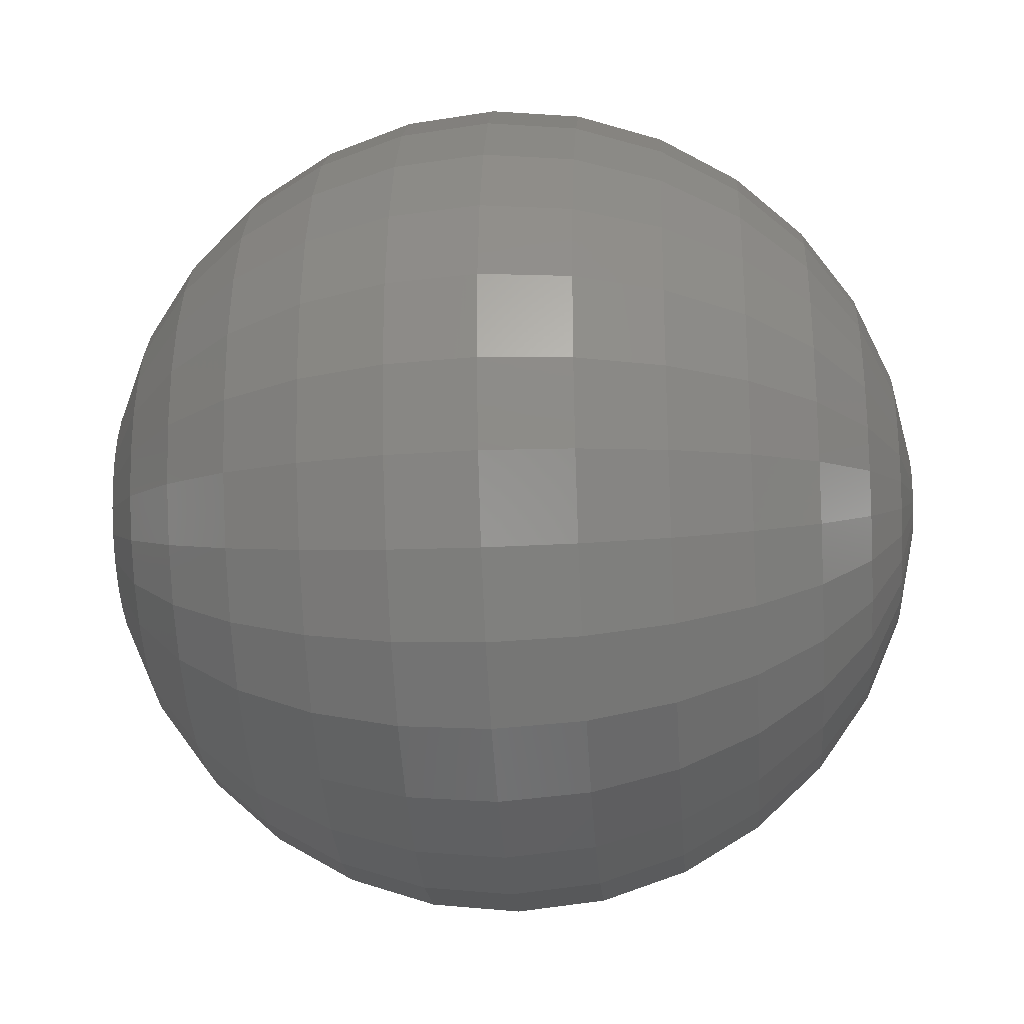
<metadata>
{"format":"stl","ext":"stl","renderer":"f3d","projection":"perspective","resolution":1024,"background":"white","views":[{"elev":-25.7,"azim":-85.6,"up":"+Y"}]}
</metadata>
<code>
# stl→obj: 411 verts, 818 faces
v -9.511 -3.09 0
v -9.945 -1.045 0
v -9.303 -3.023 -2.079
v -9.728 -1.022 -2.079
v -9.945 1.045 0
v -9.728 1.022 -2.079
v -9.728 -1.022 2.079
v -9.728 1.022 2.079
v -8.66 -5 0
v -8.471 -4.891 -2.079
v -9.303 -3.023 2.079
v -7.912 -4.568 -4.067
v -8.688 -2.823 -4.067
v -9.085 -0.9549 -4.067
v -9.085 0.9549 -4.067
v -9.303 3.023 -2.079
v -9.511 3.09 0
v -9.303 3.023 2.079
v -8.688 2.823 4.067
v -9.085 0.9549 4.067
v -9.085 -0.9549 4.067
v -7.431 -6.691 0
v -7.269 -6.545 -2.079
v -8.471 -4.891 2.079
v -6.789 -6.113 -4.067
v -8.688 -2.823 4.067
v -6.012 -5.413 -5.878
v -7.006 -4.045 -5.878
v -7.694 -2.5 -5.878
v -8.046 -0.8457 -5.878
v -8.046 0.8457 -5.878
v -8.688 2.823 -4.067
v -8.471 4.891 -2.079
v -8.66 5 0
v -8.471 4.891 2.079
v -7.912 4.568 4.067
v -7.006 4.045 5.878
v -7.694 2.5 5.878
v -8.046 0.8457 5.878
v -8.046 -0.8457 5.878
v -5.878 -8.09 0
v -5.749 -7.913 -2.079
v -7.269 -6.545 2.079
v -5.37 -7.391 -4.067
v -7.912 -4.568 4.067
v -4.755 -6.545 -5.878
v -7.694 -2.5 5.878
v -3.933 -5.413 -7.431
v -4.973 -4.477 -7.431
v -5.795 -3.346 -7.431
v -6.364 -2.068 -7.431
v -6.655 -0.6994 -7.431
v -6.655 0.6994 -7.431
v -7.694 2.5 -5.878
v -7.912 4.568 -4.067
v -7.269 6.545 -2.079
v -7.431 6.691 0
v -7.269 6.545 2.079
v -6.789 6.113 4.067
v -6.012 5.413 5.878
v -4.973 4.477 7.431
v -5.795 3.346 7.431
v -6.364 2.068 7.431
v -6.655 0.6994 7.431
v -6.655 -0.6994 7.431
v -4.067 -9.135 0
v -3.978 -8.936 -2.079
v -5.749 -7.913 2.079
v -3.716 -8.346 -4.067
v -6.789 -6.113 4.067
v -3.291 -7.391 -5.878
v -7.006 -4.045 5.878
v -2.722 -6.113 -7.431
v -6.364 -2.068 7.431
v -2.034 -4.568 -8.66
v -2.939 -4.045 -8.66
v -3.716 -3.346 -8.66
v -4.33 -2.5 -8.66
v -4.755 -1.545 -8.66
v -4.973 -0.5226 -8.66
v -4.973 0.5226 -8.66
v -6.364 2.068 -7.431
v -7.006 4.045 -5.878
v -6.789 6.113 -4.067
v -5.749 7.913 -2.079
v -5.878 8.09 0
v -5.749 7.913 2.079
v -5.37 7.391 4.067
v -4.755 6.545 5.878
v -3.933 5.413 7.431
v -2.939 4.045 8.66
v -3.716 3.346 8.66
v -4.33 2.5 8.66
v -4.755 1.545 8.66
v -4.973 0.5226 8.66
v -4.973 -0.5226 8.66
v -2.079 -9.781 0
v -2.034 -9.568 -2.079
v -3.978 -8.936 2.079
v -1.899 -8.936 -4.067
v -5.37 -7.391 4.067
v -1.682 -7.913 -5.878
v -6.012 -5.413 5.878
v -1.391 -6.545 -7.431
v -5.795 -3.346 7.431
v -1.04 -4.891 -8.66
v -4.755 -1.545 8.66
v -0.6425 -3.023 -9.511
v -1.257 -2.823 -9.511
v -1.816 -2.5 -9.511
v -2.296 -2.068 -9.511
v -2.676 -1.545 -9.511
v -2.939 -0.9549 -9.511
v -3.073 -0.323 -9.511
v -3.073 0.323 -9.511
v -4.755 1.545 -8.66
v -5.795 3.346 -7.431
v -6.012 5.413 -5.878
v -5.37 7.391 -4.067
v -3.978 8.936 -2.079
v -4.067 9.135 0
v -3.978 8.936 2.079
v -3.716 8.346 4.067
v -3.291 7.391 5.878
v -2.722 6.113 7.431
v -2.034 4.568 8.66
v -1.257 2.823 9.511
v -1.816 2.5 9.511
v -2.296 2.068 9.511
v -2.676 1.545 9.511
v -2.939 0.9549 9.511
v -3.073 0.323 9.511
v -3.073 -0.323 9.511
v 0 -10 0
v 0 -9.781 -2.079
v -2.034 -9.568 2.079
v 0 -9.135 -4.067
v -3.716 -8.346 4.067
v 0 -8.09 -5.878
v -4.755 -6.545 5.878
v 0 -6.691 -7.431
v -4.973 -4.477 7.431
v 0 -5 -8.66
v -4.33 -2.5 8.66
v 0 -3.09 -9.511
v -2.939 -0.9549 9.511
v 0 -1.045 -9.945
v -0.2173 -1.022 -9.945
v -0.4252 -0.9549 -9.945
v -0.6144 -0.8457 -9.945
v -0.7768 -0.6994 -9.945
v -0.9052 -0.5226 -9.945
v -0.9941 -0.323 -9.945
v -1.04 -0.1093 -9.945
v -1.04 0.1093 -9.945
v -2.939 0.9549 -9.511
v -4.33 2.5 -8.66
v -4.973 4.477 -7.431
v -4.755 6.545 -5.878
v -3.716 8.346 -4.067
v -2.034 9.568 -2.079
v -2.079 9.781 0
v -2.034 9.568 2.079
v -1.899 8.936 4.067
v -1.682 7.913 5.878
v -1.391 6.545 7.431
v -1.04 4.891 8.66
v -0.6425 3.023 9.511
v -0.2173 1.022 9.945
v -0.4252 0.9549 9.945
v -0.6144 0.8457 9.945
v -0.7768 0.6994 9.945
v -0.9052 0.5226 9.945
v -0.9941 0.323 9.945
v -1.04 0.1093 9.945
v -1.04 -0.1093 9.945
v 2.079 -9.781 0
v 2.034 -9.568 -2.079
v 0 -9.781 2.079
v 1.899 -8.936 -4.067
v -1.899 -8.936 4.067
v 1.682 -7.913 -5.878
v -3.291 -7.391 5.878
v 1.391 -6.545 -7.431
v -3.933 -5.413 7.431
v 1.04 -4.891 -8.66
v -3.716 -3.346 8.66
v 0.6425 -3.023 -9.511
v -2.676 -1.545 9.511
v 0.2173 -1.022 -9.945
v -0.9941 -0.323 9.945
v -0.9941 0.323 -9.945
v -0.9052 0.5226 -9.945
v -0.7768 0.6994 -9.945
v -0.6144 0.8457 -9.945
v -0.4252 0.9549 -9.945
v -0.2173 1.022 -9.945
v 0 1.045 -9.945
v 0.2173 1.022 -9.945
v 0.4252 0.9549 -9.945
v 0.6144 0.8457 -9.945
v 0.7768 0.6994 -9.945
v 0.9052 0.5226 -9.945
v 0.9941 0.323 -9.945
v 1.04 0.1093 -9.945
v 1.04 -0.1093 -9.945
v 0.9941 -0.323 -9.945
v 0.9052 -0.5226 -9.945
v 0.7768 -0.6994 -9.945
v 0.6144 -0.8457 -9.945
v 0.4252 -0.9549 -9.945
v -2.676 1.545 -9.511
v -3.716 3.346 -8.66
v -3.933 5.413 -7.431
v -3.291 7.391 -5.878
v -1.899 8.936 -4.067
v 0 9.781 -2.079
v 0 10 0
v 0 9.781 2.079
v 0 9.135 4.067
v 0 8.09 5.878
v 0 6.691 7.431
v 0 5 8.66
v 0 3.09 9.511
v 0 1.045 9.945
v -0.7768 -0.6994 9.945
v -0.9052 -0.5226 9.945
v -0.6144 -0.8457 9.945
v -0.4252 -0.9549 9.945
v -0.2173 -1.022 9.945
v 0 -1.045 9.945
v 0.2173 -1.022 9.945
v 0.4252 -0.9549 9.945
v 0.6144 -0.8457 9.945
v 0.7768 -0.6994 9.945
v 0.9052 -0.5226 9.945
v 0.9941 -0.323 9.945
v 1.04 -0.1093 9.945
v 0 0 9.945
v 1.04 0 9.945
v 4.067 -9.135 0
v 3.978 -8.936 -2.079
v 2.034 -9.568 2.079
v 3.716 -8.346 -4.067
v 0 -9.135 4.067
v 3.291 -7.391 -5.878
v -1.682 -7.913 5.878
v 2.722 -6.113 -7.431
v -2.722 -6.113 7.431
v 2.034 -4.568 -8.66
v -2.939 -4.045 8.66
v 1.257 -2.823 -9.511
v -2.296 -2.068 9.511
v 1.816 -2.5 -9.511
v 2.296 -2.068 -9.511
v 2.676 -1.545 -9.511
v 2.939 -0.9549 -9.511
v 3.073 -0.323 -9.511
v 3.073 0.323 -9.511
v 2.939 0.9549 -9.511
v 2.676 1.545 -9.511
v 2.296 2.068 -9.511
v 1.816 2.5 -9.511
v 1.257 2.823 -9.511
v 0.6425 3.023 -9.511
v 0 3.09 -9.511
v -0.6425 3.023 -9.511
v -1.257 2.823 -9.511
v -1.816 2.5 -9.511
v -2.296 2.068 -9.511
v -2.939 4.045 -8.66
v -2.722 6.113 -7.431
v -1.682 7.913 -5.878
v 0 9.135 -4.067
v 2.034 9.568 -2.079
v 2.079 9.781 0
v 0 0 0
v 9.945 0 0
v 9.945 1.045 0
v 9.511 3.09 0
v 7.431 6.691 0
v 8.66 5 0
v 5.878 8.09 0
v 4.067 9.135 0
v 3.073 0 9.511
v 4.973 0 8.66
v 6.655 0 7.431
v 8.046 0 5.878
v 9.085 0 4.067
v 9.728 0 2.079
v 3.073 -0.323 9.511
v 2.939 -0.9549 9.511
v 2.676 -1.545 9.511
v 2.296 -2.068 9.511
v 1.816 -2.5 9.511
v 1.257 -2.823 9.511
v 0.6425 -3.023 9.511
v 0 -3.09 9.511
v -0.6425 -3.023 9.511
v -1.257 -2.823 9.511
v -1.816 -2.5 9.511
v 5.878 -8.09 0
v 5.749 -7.913 -2.079
v 3.978 -8.936 2.079
v 5.37 -7.391 -4.067
v 1.899 -8.936 4.067
v 4.755 -6.545 -5.878
v 0 -8.09 5.878
v 3.933 -5.413 -7.431
v -1.391 -6.545 7.431
v 2.939 -4.045 -8.66
v -2.034 -4.568 8.66
v 3.716 -3.346 -8.66
v 4.33 -2.5 -8.66
v 4.755 -1.545 -8.66
v 4.973 -0.5226 -8.66
v 4.973 0.5226 -8.66
v 4.755 1.545 -8.66
v 4.33 2.5 -8.66
v 3.716 3.346 -8.66
v 2.939 4.045 -8.66
v 2.034 4.568 -8.66
v 1.04 4.891 -8.66
v 0 5 -8.66
v -1.04 4.891 -8.66
v -2.034 4.568 -8.66
v -1.391 6.545 -7.431
v 0 8.09 -5.878
v 1.899 8.936 -4.067
v 3.978 8.936 -2.079
v 9.728 -1.022 2.079
v 9.945 -1.045 0
v 9.728 -1.022 -2.079
v 9.728 1.022 -2.079
v 5.749 7.913 -2.079
v 7.269 6.545 -2.079
v 8.471 4.891 -2.079
v 9.303 3.023 -2.079
v 9.085 -0.9549 4.067
v 8.046 -0.8457 5.878
v 6.655 -0.6994 7.431
v 4.973 -0.5226 8.66
v 4.755 -1.545 8.66
v 4.33 -2.5 8.66
v 3.716 -3.346 8.66
v 2.939 -4.045 8.66
v 2.034 -4.568 8.66
v 1.04 -4.891 8.66
v 0 -5 8.66
v -1.04 -4.891 8.66
v 7.431 -6.691 0
v 7.269 -6.545 -2.079
v 5.749 -7.913 2.079
v 6.789 -6.113 -4.067
v 3.716 -8.346 4.067
v 6.012 -5.413 -5.878
v 1.682 -7.913 5.878
v 4.973 -4.477 -7.431
v 0 -6.691 7.431
v 5.795 -3.346 -7.431
v 6.364 -2.068 -7.431
v 6.655 -0.6994 -7.431
v 6.655 0.6994 -7.431
v 6.364 2.068 -7.431
v 5.795 3.346 -7.431
v 4.973 4.477 -7.431
v 3.933 5.413 -7.431
v 2.722 6.113 -7.431
v 1.391 6.545 -7.431
v 0 6.691 -7.431
v 1.682 7.913 -5.878
v 3.716 8.346 -4.067
v 9.511 -3.09 0
v 9.303 -3.023 2.079
v 8.688 -2.823 4.067
v 9.085 -0.9549 -4.067
v 9.085 0.9549 -4.067
v 8.688 2.823 -4.067
v 9.303 -3.023 -2.079
v 5.37 7.391 -4.067
v 6.789 6.113 -4.067
v 7.912 4.568 -4.067
v 7.694 -2.5 5.878
v 6.364 -2.068 7.431
v 5.795 -3.346 7.431
v 4.973 -4.477 7.431
v 3.933 -5.413 7.431
v 2.722 -6.113 7.431
v 1.391 -6.545 7.431
v 8.66 -5 0
v 8.471 -4.891 -2.079
v 7.269 -6.545 2.079
v 7.912 -4.568 -4.067
v 5.37 -7.391 4.067
v 7.006 -4.045 -5.878
v 3.291 -7.391 5.878
v 7.694 -2.5 -5.878
v 8.046 -0.8457 -5.878
v 8.046 0.8457 -5.878
v 7.694 2.5 -5.878
v 7.006 4.045 -5.878
v 6.012 5.413 -5.878
v 4.755 6.545 -5.878
v 3.291 7.391 -5.878
v 8.471 -4.891 2.079
v 7.912 -4.568 4.067
v 7.006 -4.045 5.878
v 8.688 -2.823 -4.067
v 6.012 -5.413 5.878
v 4.755 -6.545 5.878
v 6.789 -6.113 4.067
f 1 2 3
f 3 2 4
f 2 5 4
f 4 5 6
f 2 7 5
f 5 7 8
f 7 2 1
f 9 1 10
f 10 1 3
f 11 7 1
f 11 1 9
f 10 3 12
f 12 3 13
f 3 4 13
f 13 4 14
f 4 6 14
f 14 6 15
f 15 6 16
f 16 6 17
f 6 5 17
f 17 5 18
f 18 5 8
f 18 8 19
f 19 8 20
f 7 21 8
f 8 21 20
f 21 7 11
f 22 9 23
f 23 9 10
f 24 11 9
f 24 9 22
f 23 10 25
f 25 10 12
f 21 11 26
f 26 11 24
f 25 12 27
f 27 12 28
f 12 13 28
f 28 13 29
f 13 14 29
f 29 14 30
f 14 15 30
f 30 15 31
f 31 15 32
f 15 16 32
f 32 16 33
f 33 16 34
f 16 17 34
f 34 17 35
f 35 17 18
f 35 18 36
f 36 18 19
f 36 19 37
f 37 19 38
f 19 20 38
f 38 20 39
f 21 40 20
f 20 40 39
f 40 21 26
f 41 22 42
f 42 22 23
f 43 24 22
f 43 22 41
f 42 23 44
f 44 23 25
f 45 26 24
f 45 24 43
f 44 25 46
f 46 25 27
f 40 26 47
f 47 26 45
f 46 27 48
f 48 27 49
f 27 28 49
f 49 28 50
f 28 29 50
f 50 29 51
f 29 30 51
f 51 30 52
f 30 31 52
f 52 31 53
f 53 31 54
f 31 32 54
f 54 32 55
f 55 32 33
f 55 33 56
f 56 33 57
f 33 34 57
f 57 34 58
f 58 34 35
f 58 35 59
f 59 35 36
f 59 36 60
f 60 36 37
f 60 37 61
f 61 37 62
f 37 38 62
f 62 38 63
f 38 39 63
f 63 39 64
f 40 65 39
f 39 65 64
f 65 40 47
f 66 41 67
f 67 41 42
f 68 43 41
f 68 41 66
f 67 42 69
f 69 42 44
f 70 45 43
f 70 43 68
f 69 44 71
f 71 44 46
f 47 45 72
f 72 45 70
f 71 46 73
f 73 46 48
f 65 47 74
f 74 47 72
f 73 48 75
f 75 48 76
f 48 49 76
f 76 49 77
f 49 50 77
f 77 50 78
f 50 51 78
f 78 51 79
f 51 52 79
f 79 52 80
f 52 53 80
f 80 53 81
f 81 53 82
f 53 54 82
f 82 54 83
f 54 55 83
f 83 55 84
f 84 55 56
f 84 56 85
f 85 56 86
f 56 57 86
f 86 57 87
f 87 57 58
f 87 58 88
f 88 58 59
f 88 59 89
f 89 59 60
f 89 60 90
f 90 60 61
f 90 61 91
f 91 61 92
f 61 62 92
f 92 62 93
f 62 63 93
f 93 63 94
f 63 64 94
f 94 64 95
f 64 65 96
f 95 64 96
f 96 65 74
f 97 66 98
f 98 66 67
f 99 68 66
f 99 66 97
f 98 67 100
f 100 67 69
f 101 70 68
f 101 68 99
f 100 69 102
f 102 69 71
f 103 72 70
f 103 70 101
f 102 71 104
f 104 71 73
f 74 72 105
f 105 72 103
f 104 73 106
f 106 73 75
f 96 74 107
f 107 74 105
f 106 75 108
f 108 75 109
f 75 76 109
f 109 76 110
f 76 77 110
f 110 77 111
f 77 78 111
f 111 78 112
f 78 79 112
f 112 79 113
f 79 80 113
f 113 80 114
f 80 81 114
f 114 81 115
f 115 81 116
f 81 82 116
f 116 82 117
f 82 83 117
f 117 83 118
f 118 83 84
f 118 84 119
f 119 84 85
f 119 85 120
f 120 85 121
f 85 86 121
f 121 86 122
f 122 86 87
f 122 87 123
f 123 87 88
f 123 88 124
f 124 88 89
f 124 89 125
f 125 89 90
f 125 90 126
f 126 90 91
f 126 91 127
f 127 91 128
f 91 92 128
f 128 92 129
f 92 93 129
f 129 93 130
f 93 94 130
f 130 94 131
f 94 95 131
f 131 95 132
f 95 96 133
f 132 95 133
f 133 96 107
f 134 97 135
f 135 97 98
f 136 99 97
f 136 97 134
f 135 98 137
f 137 98 100
f 138 101 99
f 138 99 136
f 137 100 139
f 139 100 102
f 140 103 101
f 140 101 138
f 139 102 141
f 141 102 104
f 105 103 142
f 142 103 140
f 141 104 143
f 143 104 106
f 107 105 144
f 144 105 142
f 143 106 145
f 145 106 108
f 133 107 146
f 146 107 144
f 145 108 147
f 147 108 148
f 108 109 148
f 148 109 149
f 109 110 149
f 149 110 150
f 110 111 150
f 150 111 151
f 111 112 151
f 151 112 152
f 112 113 152
f 152 113 153
f 113 114 153
f 153 114 154
f 114 115 154
f 154 115 155
f 155 115 156
f 115 116 156
f 156 116 157
f 116 117 157
f 157 117 158
f 117 118 158
f 158 118 159
f 159 118 119
f 159 119 160
f 160 119 120
f 160 120 161
f 161 120 162
f 120 121 162
f 162 121 163
f 163 121 122
f 163 122 164
f 164 122 123
f 164 123 165
f 165 123 124
f 165 124 166
f 166 124 125
f 166 125 167
f 167 125 126
f 167 126 168
f 168 126 127
f 168 127 169
f 169 127 170
f 127 128 170
f 170 128 171
f 128 129 171
f 171 129 172
f 129 130 172
f 172 130 173
f 130 131 173
f 173 131 174
f 131 132 174
f 174 132 175
f 132 133 176
f 175 132 176
f 176 133 146
f 177 134 178
f 178 134 135
f 179 136 134
f 179 134 177
f 178 135 180
f 180 135 137
f 181 138 136
f 181 136 179
f 180 137 182
f 182 137 139
f 183 140 138
f 183 138 181
f 182 139 184
f 184 139 141
f 185 142 140
f 185 140 183
f 184 141 186
f 186 141 143
f 144 142 187
f 187 142 185
f 186 143 188
f 188 143 145
f 146 144 189
f 189 144 187
f 188 145 190
f 190 145 147
f 176 146 191
f 191 146 189
f 154 155 153
f 153 155 192
f 153 192 193
f 153 193 194
f 153 194 195
f 153 195 196
f 153 196 197
f 153 197 198
f 153 198 199
f 153 199 200
f 153 200 201
f 153 201 202
f 153 202 203
f 153 203 204
f 153 204 205
f 153 205 206
f 153 206 207
f 153 207 208
f 153 208 209
f 153 209 210
f 153 210 211
f 153 211 190
f 153 190 147
f 153 147 148
f 153 148 149
f 153 149 150
f 153 150 151
f 153 151 152
f 155 156 192
f 192 156 212
f 156 157 212
f 212 157 213
f 157 158 213
f 213 158 214
f 214 158 159
f 214 159 215
f 215 159 160
f 215 160 216
f 216 160 161
f 216 161 217
f 217 161 218
f 161 162 218
f 218 162 219
f 219 162 163
f 219 163 220
f 220 163 164
f 220 164 221
f 221 164 165
f 221 165 222
f 222 165 166
f 222 166 223
f 223 166 167
f 223 167 224
f 224 167 168
f 224 168 225
f 225 168 169
f 175 176 191
f 226 175 227
f 227 175 191
f 228 175 226
f 229 175 228
f 230 175 229
f 231 175 230
f 232 175 231
f 233 175 232
f 234 175 233
f 235 175 234
f 236 175 235
f 237 175 236
f 238 239 237
f 239 175 237
f 240 239 238
f 169 175 225
f 170 175 169
f 171 175 170
f 172 175 171
f 173 175 172
f 174 175 173
f 239 225 175
f 241 177 242
f 177 178 242
f 243 179 177
f 241 243 177
f 242 178 244
f 178 180 244
f 245 181 179
f 245 179 243
f 244 180 246
f 180 182 246
f 247 183 181
f 247 181 245
f 246 182 248
f 182 184 248
f 249 185 183
f 249 183 247
f 248 184 250
f 184 186 250
f 187 185 251
f 251 185 249
f 250 186 252
f 186 188 252
f 189 187 253
f 253 187 251
f 188 211 252
f 188 190 211
f 191 189 227
f 227 189 253
f 252 211 210
f 252 210 254
f 254 210 209
f 254 209 255
f 255 209 208
f 255 208 256
f 256 208 207
f 256 207 257
f 257 207 206
f 257 206 258
f 206 205 258
f 258 205 259
f 205 204 259
f 259 204 260
f 204 203 260
f 260 203 261
f 203 202 261
f 261 202 262
f 202 201 262
f 262 201 263
f 201 200 263
f 263 200 264
f 200 199 264
f 264 199 265
f 199 198 265
f 265 198 266
f 198 197 266
f 197 267 266
f 196 267 197
f 196 268 267
f 195 268 196
f 195 269 268
f 194 269 195
f 194 270 269
f 193 270 194
f 193 212 270
f 192 212 193
f 212 213 270
f 270 213 271
f 213 214 271
f 271 214 272
f 272 214 215
f 272 215 273
f 273 215 216
f 273 216 274
f 274 216 217
f 275 274 217
f 275 217 276
f 276 217 218
f 218 219 220
f 222 218 221
f 221 218 220
f 223 218 222
f 224 218 223
f 225 218 224
f 239 218 225
f 277 218 239
f 278 279 280
f 281 278 282
f 282 278 280
f 283 278 281
f 284 278 283
f 276 278 284
f 218 278 276
f 277 278 218
f 240 285 239
f 239 285 286
f 239 286 287
f 239 287 288
f 239 288 289
f 239 289 290
f 239 290 278
f 239 278 277
f 240 238 291
f 285 240 291
f 238 237 291
f 291 237 292
f 237 236 292
f 292 236 293
f 236 235 293
f 293 235 294
f 235 234 294
f 294 234 295
f 234 233 295
f 295 233 296
f 233 232 296
f 296 232 297
f 232 231 297
f 231 298 297
f 231 230 298
f 230 299 298
f 229 299 230
f 229 300 299
f 228 300 229
f 228 301 300
f 226 301 228
f 226 253 301
f 227 253 226
f 302 241 303
f 241 242 303
f 304 243 241
f 302 304 241
f 303 242 305
f 242 244 305
f 306 245 243
f 304 306 243
f 305 244 307
f 244 246 307
f 308 247 245
f 308 245 306
f 307 246 309
f 246 248 309
f 310 249 247
f 310 247 308
f 309 248 311
f 248 250 311
f 312 251 249
f 312 249 310
f 250 254 311
f 250 252 254
f 253 251 301
f 301 251 312
f 311 254 255
f 311 255 313
f 313 255 256
f 313 256 314
f 314 256 257
f 314 257 315
f 315 257 258
f 315 258 316
f 258 259 316
f 316 259 317
f 259 260 317
f 317 260 318
f 260 261 318
f 318 261 319
f 261 262 319
f 319 262 320
f 262 263 320
f 320 263 321
f 263 264 321
f 321 264 322
f 264 265 322
f 322 265 323
f 265 266 323
f 323 266 324
f 266 267 324
f 267 325 324
f 267 268 325
f 268 326 325
f 269 326 268
f 269 271 326
f 270 271 269
f 326 271 272
f 326 272 327
f 327 272 273
f 327 273 328
f 328 273 274
f 329 328 274
f 329 274 275
f 330 329 275
f 330 275 284
f 284 275 276
f 290 331 332
f 278 290 332
f 332 333 334
f 278 332 334
f 279 278 334
f 283 330 284
f 335 330 283
f 281 335 283
f 336 335 281
f 282 336 281
f 337 336 282
f 280 337 282
f 338 337 280
f 279 338 280
f 334 338 279
f 289 339 331
f 290 289 331
f 288 340 339
f 289 288 339
f 287 341 340
f 288 287 340
f 286 342 341
f 287 286 341
f 285 291 342
f 286 285 342
f 291 292 342
f 342 292 343
f 292 293 343
f 343 293 344
f 293 294 344
f 344 294 345
f 294 295 345
f 345 295 346
f 295 296 346
f 346 296 347
f 296 297 347
f 347 297 348
f 297 298 348
f 298 349 348
f 298 299 349
f 299 350 349
f 299 300 350
f 300 312 350
f 301 312 300
f 351 302 352
f 302 303 352
f 353 304 302
f 351 353 302
f 352 303 354
f 303 305 354
f 355 306 304
f 353 355 304
f 354 305 356
f 305 307 356
f 357 308 306
f 355 357 306
f 356 307 358
f 307 309 358
f 359 310 308
f 359 308 357
f 309 313 358
f 309 311 313
f 350 312 310
f 350 310 359
f 358 313 314
f 358 314 360
f 360 314 315
f 360 315 361
f 361 315 316
f 361 316 362
f 316 317 362
f 362 317 363
f 317 318 363
f 363 318 364
f 318 319 364
f 364 319 365
f 319 320 365
f 365 320 366
f 320 321 366
f 366 321 367
f 321 322 367
f 367 322 368
f 322 323 368
f 368 323 369
f 323 324 369
f 369 324 370
f 324 325 370
f 325 327 370
f 325 326 327
f 370 327 328
f 371 370 328
f 371 328 329
f 372 371 329
f 372 329 330
f 335 372 330
f 332 373 333
f 332 374 373
f 331 374 332
f 331 375 374
f 339 375 331
f 333 376 377
f 334 333 377
f 334 378 338
f 377 378 334
f 379 376 333
f 373 379 333
f 380 372 335
f 336 380 335
f 381 380 336
f 337 381 336
f 382 381 337
f 338 382 337
f 378 382 338
f 339 383 375
f 340 383 339
f 340 384 383
f 341 384 340
f 341 343 384
f 342 343 341
f 343 344 384
f 384 344 385
f 344 345 385
f 385 345 386
f 345 346 386
f 386 346 387
f 346 347 387
f 387 347 388
f 347 348 388
f 388 348 389
f 348 349 389
f 349 359 389
f 349 350 359
f 390 351 391
f 351 352 391
f 392 353 351
f 390 392 351
f 391 352 393
f 352 354 393
f 394 355 353
f 392 394 353
f 393 354 395
f 354 356 395
f 396 357 355
f 394 396 355
f 356 360 395
f 356 358 360
f 389 359 357
f 396 389 357
f 395 360 361
f 395 361 397
f 397 361 362
f 397 362 398
f 398 362 363
f 399 398 363
f 363 364 399
f 399 364 400
f 364 365 400
f 400 365 401
f 365 366 401
f 401 366 402
f 366 367 402
f 402 367 403
f 367 368 403
f 403 368 404
f 368 369 404
f 404 369 371
f 369 370 371
f 404 371 372
f 380 404 372
f 373 390 379
f 373 405 390
f 374 405 373
f 374 406 405
f 375 406 374
f 375 407 406
f 383 407 375
f 376 398 399
f 377 376 399
f 377 400 378
f 399 400 377
f 408 398 376
f 379 408 376
f 378 401 382
f 400 401 378
f 379 391 408
f 390 391 379
f 403 404 380
f 381 403 380
f 402 403 381
f 382 402 381
f 401 402 382
f 383 385 407
f 384 385 383
f 385 386 407
f 407 386 409
f 386 387 409
f 409 387 410
f 387 388 410
f 410 388 396
f 388 389 396
f 405 392 390
f 391 393 408
f 411 394 392
f 405 411 392
f 393 397 408
f 393 395 397
f 410 396 394
f 411 410 394
f 408 397 398
f 406 411 405
f 406 409 411
f 407 409 406
f 409 410 411

</code>
